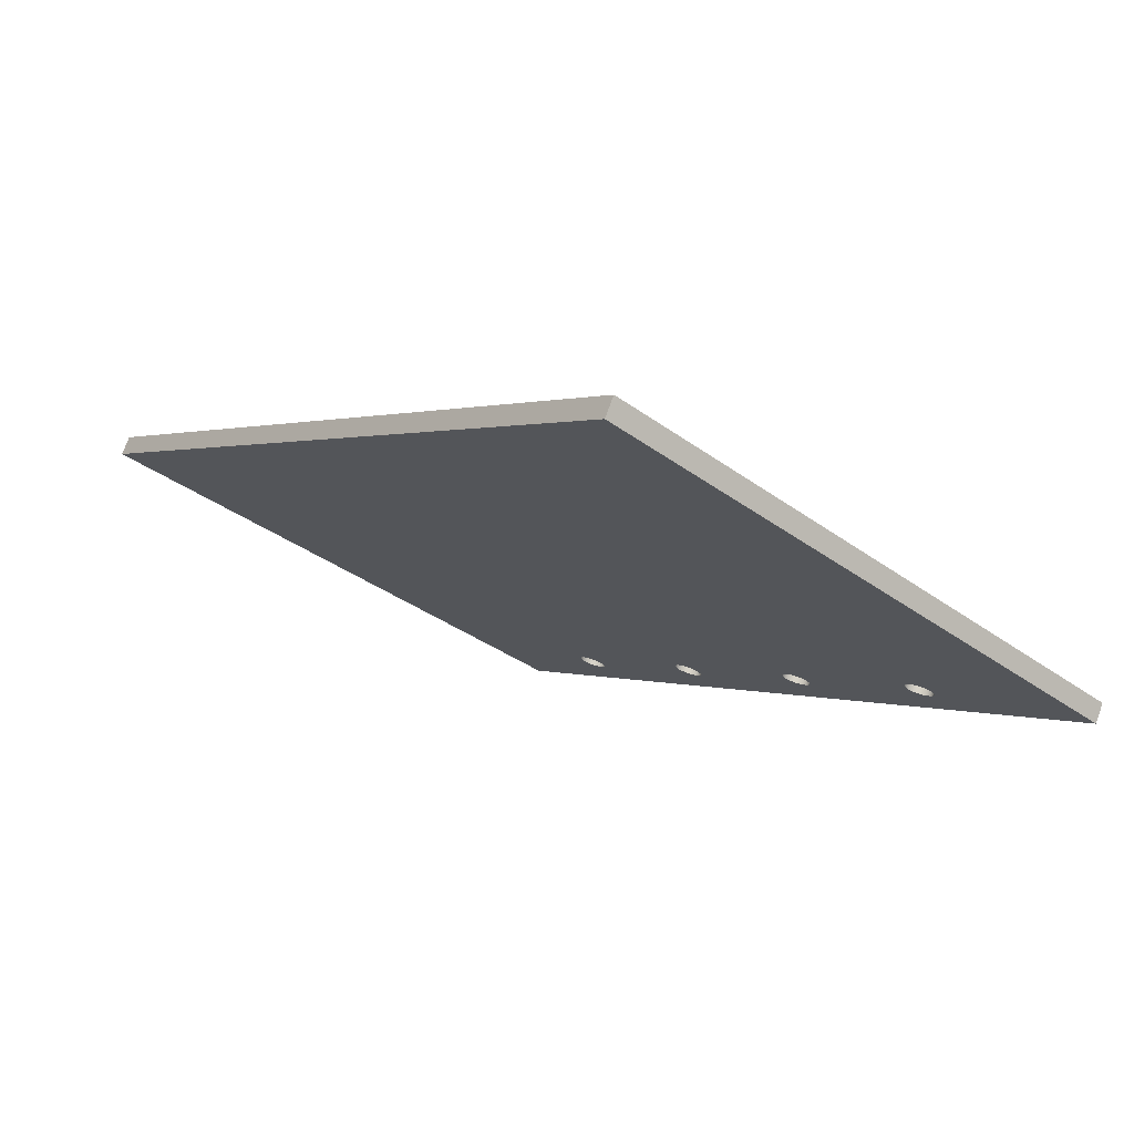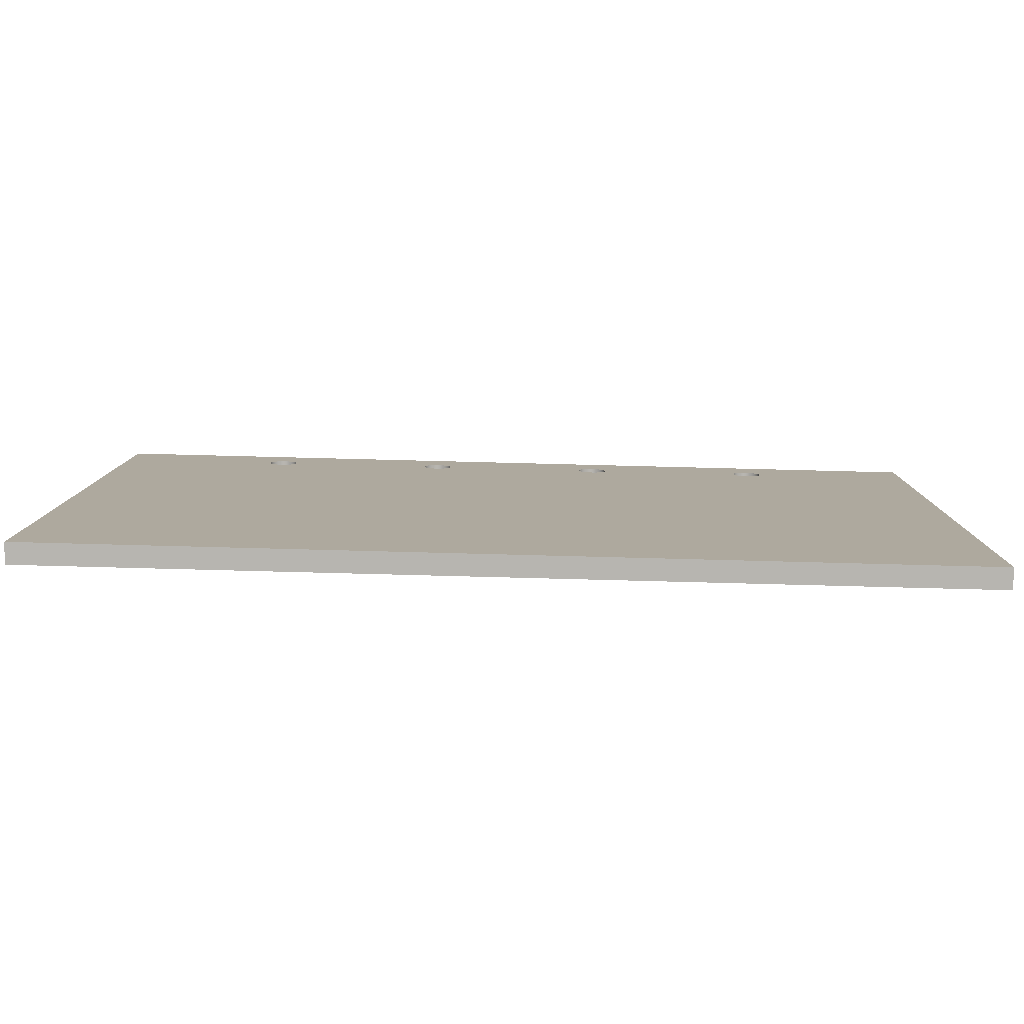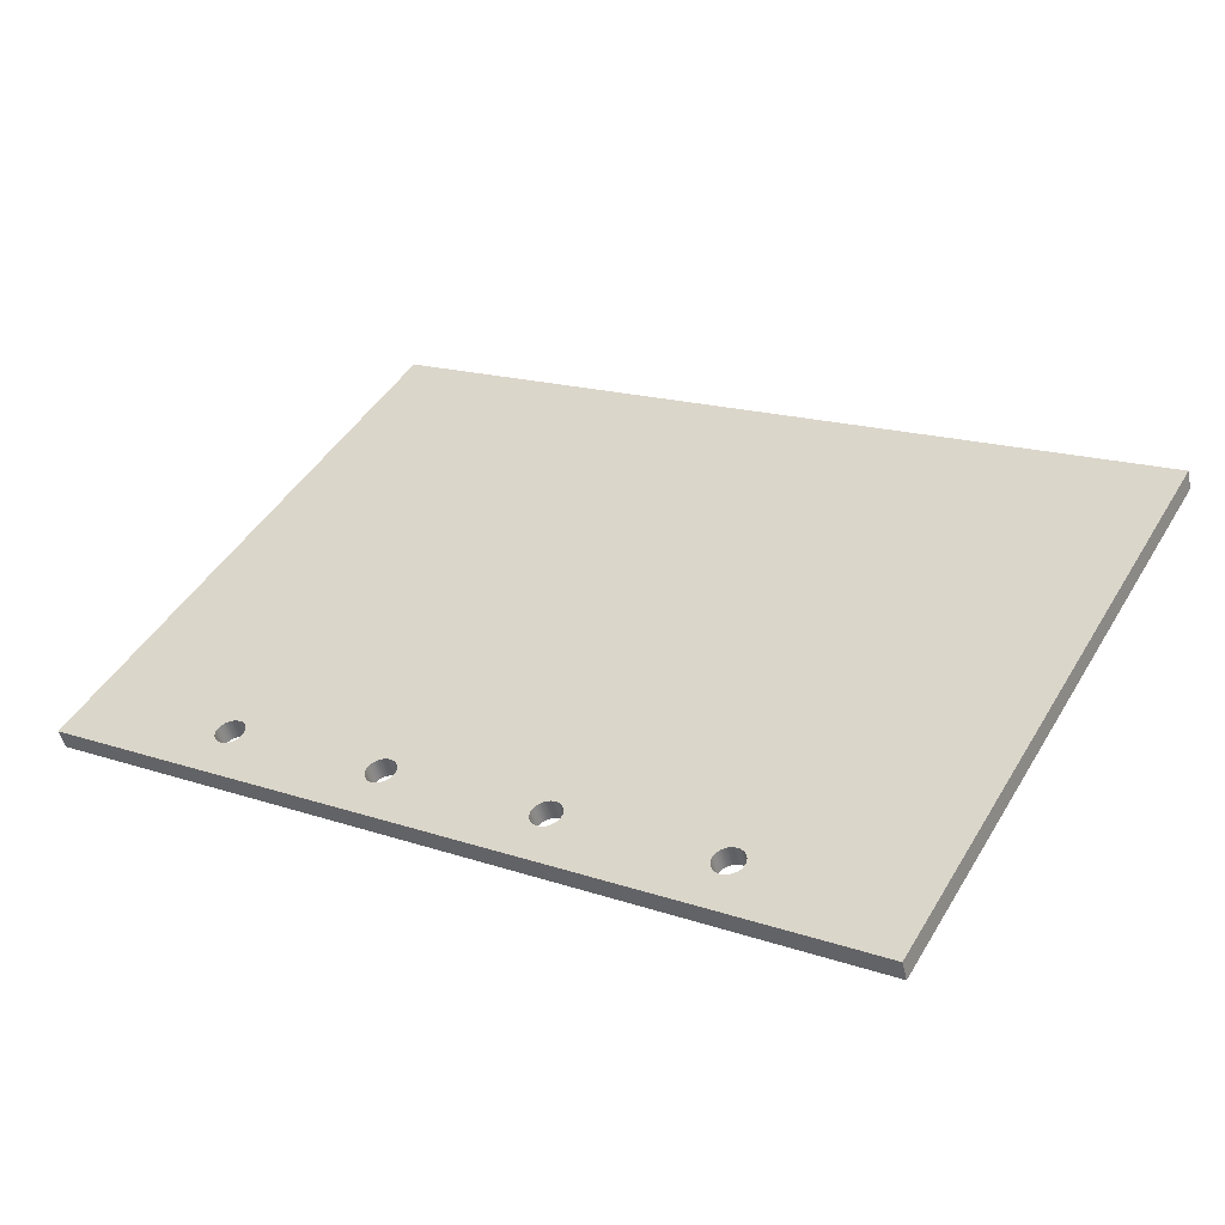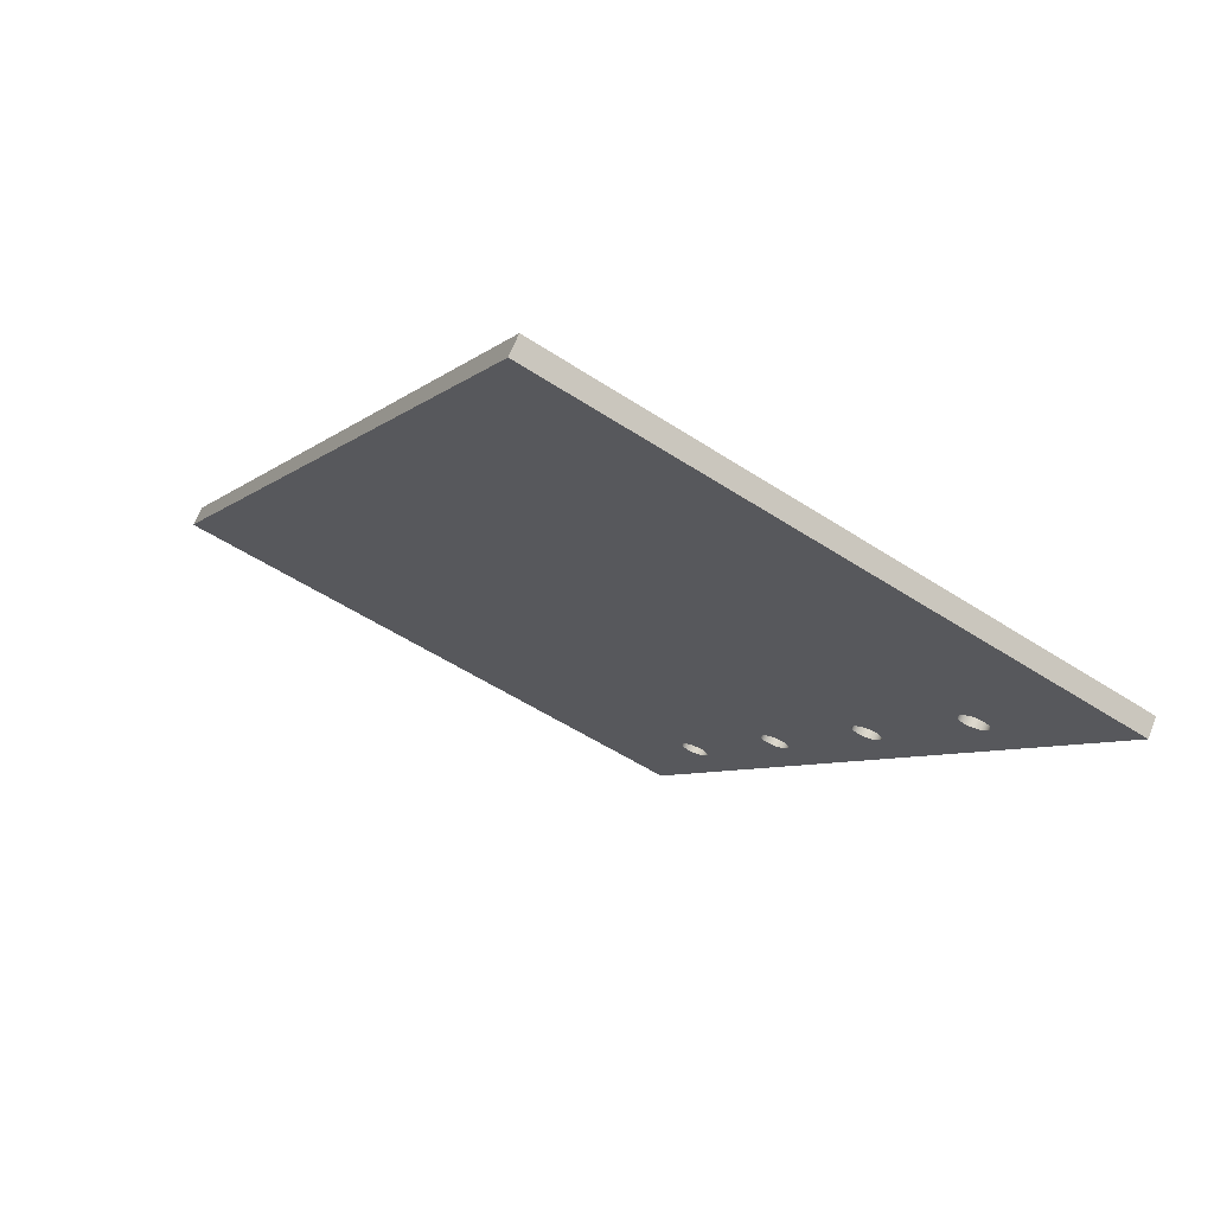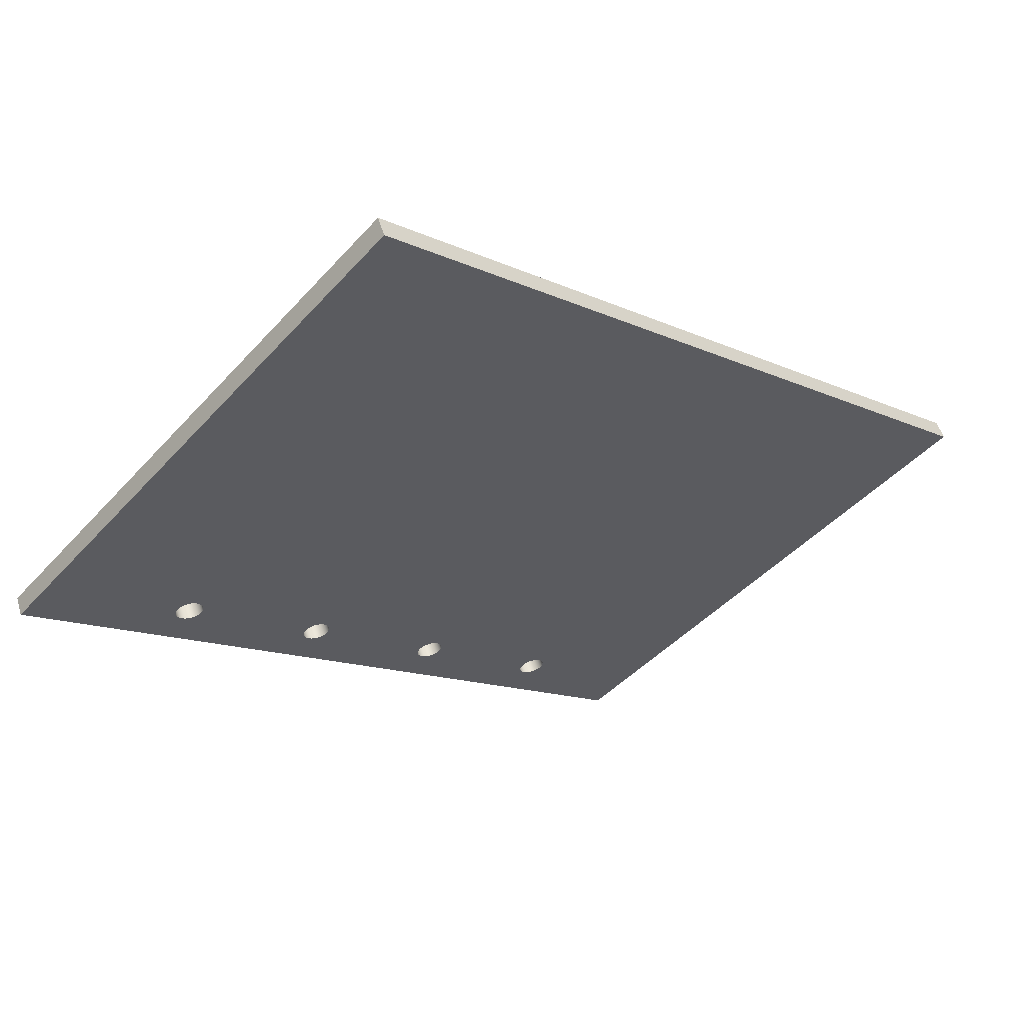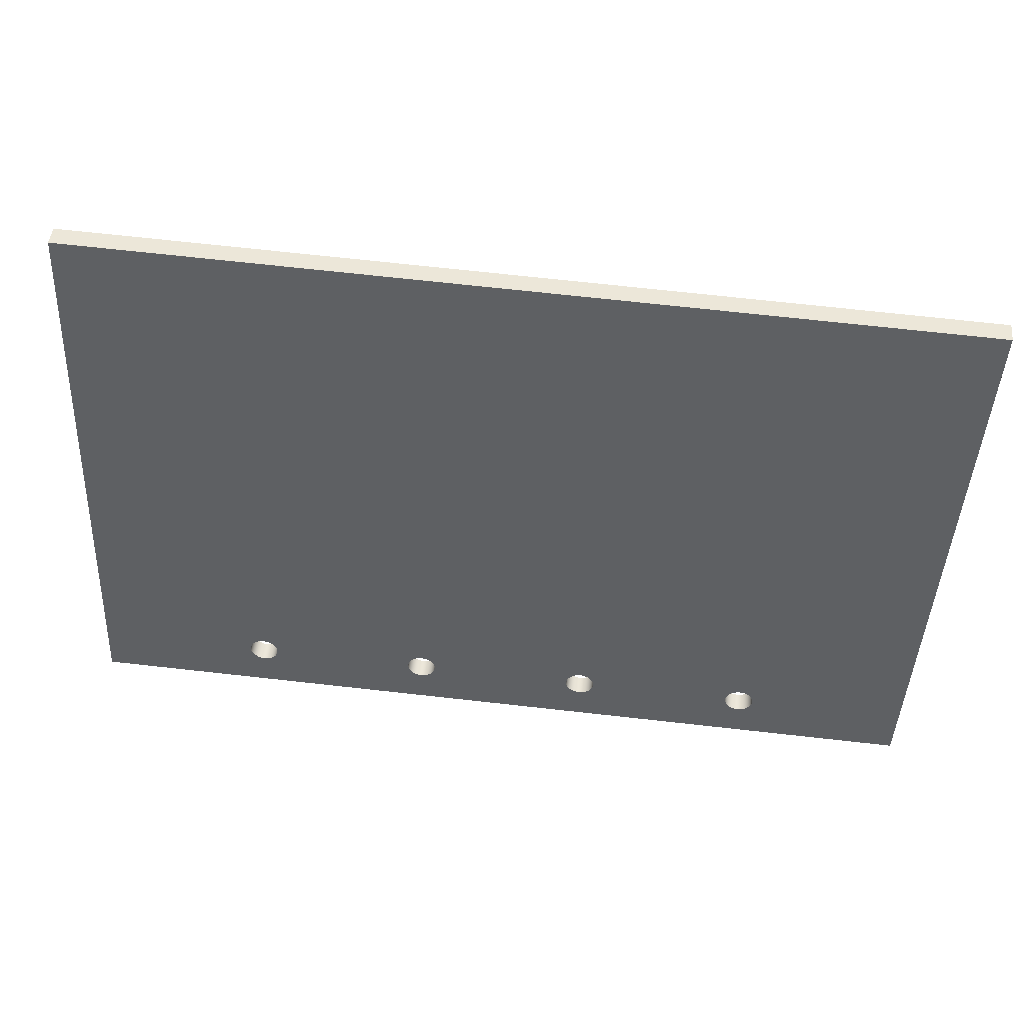
<metadata>
{"format":"obj","ext":"obj","renderer":"f3d","projection":"perspective","resolution":1024,"background":"white","views":[{"elev":1.0,"azim":54.4,"up":"+Y"},{"elev":73.9,"azim":-178.5,"up":"+Z"},{"elev":17.6,"azim":-146.7,"up":"+Y"},{"elev":-6.4,"azim":65.2,"up":"+Y"},{"elev":-13.7,"azim":-45.4,"up":"+Y"},{"elev":71.8,"azim":6.3,"up":"+Z"}]}
</metadata>
<code>
g Steel Pellet Deflector
v -41.2 -43.05 150.1
v -41.13 -43.29 149.5
v -40.91 -43.51 149.1
v -40.56 -43.71 148.7
v -40.1 -43.85 148.3
v -39.57 -43.95 148.1
v -39 -43.98 148.1
v -38.43 -43.95 148.1
v -37.9 -43.85 148.3
v -37.44 -43.71 148.7
v -37.09 -43.51 149.1
v -36.87 -43.29 149.5
v -36.8 -43.05 150.1
v -36.87 -42.81 150.6
v -37.09 -42.58 151.1
v -37.44 -42.39 151.5
v -37.9 -42.24 151.8
v -38.43 -42.15 152
v -39 -42.12 152.1
v -39.57 -42.15 152
v -40.1 -42.24 151.8
v -40.56 -42.39 151.5
v -40.91 -42.58 151.1
v -41.13 -42.81 150.6
v -41.2 -40.33 148.8
v -41.13 -40.09 149.3
v -40.91 -39.87 149.8
v -40.56 -39.67 150.2
v -40.1 -39.53 150.5
v -39.57 -39.43 150.7
v -39 -39.4 150.8
v -38.43 -39.43 150.7
v -37.9 -39.53 150.5
v -37.44 -39.67 150.2
v -37.09 -39.87 149.8
v -36.87 -40.09 149.3
v -36.8 -40.33 148.8
v -36.87 -40.57 148.3
v -37.09 -40.8 147.8
v -37.44 -40.99 147.4
v -37.9 -41.14 147.1
v -38.43 -41.23 146.9
v -39 -41.26 146.8
v -39.57 -41.23 146.9
v -40.1 -41.14 147.1
v -40.56 -40.99 147.4
v -40.91 -40.8 147.8
v -41.13 -40.57 148.3
v 10.8 -43.05 150.1
v 10.87 -43.29 149.5
v 11.09 -43.51 149.1
v 11.44 -43.71 148.7
v 11.9 -43.85 148.3
v 12.43 -43.95 148.1
v 13 -43.98 148.1
v 13.57 -43.95 148.1
v 14.1 -43.85 148.3
v 14.56 -43.71 148.7
v 14.91 -43.51 149.1
v 15.13 -43.29 149.5
v 15.2 -43.05 150.1
v 15.13 -42.81 150.6
v 14.91 -42.58 151.1
v 14.56 -42.39 151.5
v 14.1 -42.24 151.8
v 13.57 -42.15 152
v 13 -42.12 152.1
v 12.43 -42.15 152
v 11.9 -42.24 151.8
v 11.44 -42.39 151.5
v 11.09 -42.58 151.1
v 10.87 -42.81 150.6
v 10.8 -40.33 148.8
v 10.87 -40.09 149.3
v 11.09 -39.87 149.8
v 11.44 -39.67 150.2
v 11.9 -39.53 150.5
v 12.43 -39.43 150.7
v 13 -39.4 150.8
v 13.57 -39.43 150.7
v 14.1 -39.53 150.5
v 14.56 -39.67 150.2
v 14.91 -39.87 149.8
v 15.13 -40.09 149.3
v 15.2 -40.33 148.8
v 15.13 -40.57 148.3
v 14.91 -40.8 147.8
v 14.56 -40.99 147.4
v 14.1 -41.14 147.1
v 13.57 -41.23 146.9
v 13 -41.26 146.8
v 12.43 -41.23 146.9
v 11.9 -41.14 147.1
v 11.44 -40.99 147.4
v 11.09 -40.8 147.8
v 10.87 -40.57 148.3
v 36.8 -43.05 150.1
v 36.87 -43.29 149.5
v 37.09 -43.51 149.1
v 37.44 -43.71 148.7
v 37.9 -43.85 148.3
v 38.43 -43.95 148.1
v 39 -43.98 148.1
v 39.57 -43.95 148.1
v 40.1 -43.85 148.3
v 40.56 -43.71 148.7
v 40.91 -43.51 149.1
v 41.13 -43.29 149.5
v 41.2 -43.05 150.1
v 41.13 -42.81 150.6
v 40.91 -42.58 151.1
v 40.56 -42.39 151.5
v 40.1 -42.24 151.8
v 39.57 -42.15 152
v 39 -42.12 152.1
v 38.43 -42.15 152
v 37.9 -42.24 151.8
v 37.44 -42.39 151.5
v 37.09 -42.58 151.1
v 36.87 -42.81 150.6
v 36.8 -40.33 148.8
v 36.87 -40.09 149.3
v 37.09 -39.87 149.8
v 37.44 -39.67 150.2
v 37.9 -39.53 150.5
v 38.43 -39.43 150.7
v 39 -39.4 150.8
v 39.57 -39.43 150.7
v 40.1 -39.53 150.5
v 40.56 -39.67 150.2
v 40.91 -39.87 149.8
v 41.13 -40.09 149.3
v 41.2 -40.33 148.8
v 41.13 -40.57 148.3
v 40.91 -40.8 147.8
v 40.56 -40.99 147.4
v 40.1 -41.14 147.1
v 39.57 -41.23 146.9
v 39 -41.26 146.8
v 38.43 -41.23 146.9
v 37.9 -41.14 147.1
v 37.44 -40.99 147.4
v 37.09 -40.8 147.8
v 36.87 -40.57 148.3
v -15.2 -43.05 150.1
v -15.13 -43.29 149.5
v -14.91 -43.51 149.1
v -14.56 -43.71 148.7
v -14.1 -43.85 148.3
v -13.57 -43.95 148.1
v -13 -43.98 148.1
v -12.43 -43.95 148.1
v -11.9 -43.85 148.3
v -11.44 -43.71 148.7
v -11.09 -43.51 149.1
v -10.87 -43.29 149.5
v -10.8 -43.05 150.1
v -10.87 -42.81 150.6
v -11.09 -42.58 151.1
v -11.44 -42.39 151.5
v -11.9 -42.24 151.8
v -12.43 -42.15 152
v -13 -42.12 152.1
v -13.57 -42.15 152
v -14.1 -42.24 151.8
v -14.56 -42.39 151.5
v -14.91 -42.58 151.1
v -15.13 -42.81 150.6
v -15.2 -40.33 148.8
v -15.13 -40.09 149.3
v -14.91 -39.87 149.8
v -14.56 -39.67 150.2
v -14.1 -39.53 150.5
v -13.57 -39.43 150.7
v -13 -39.4 150.8
v -12.43 -39.43 150.7
v -11.9 -39.53 150.5
v -11.44 -39.67 150.2
v -11.09 -39.87 149.8
v -10.87 -40.09 149.3
v -10.8 -40.33 148.8
v -10.87 -40.57 148.3
v -11.09 -40.8 147.8
v -11.44 -40.99 147.4
v -11.9 -41.14 147.1
v -12.43 -41.23 146.9
v -13 -41.26 146.8
v -13.57 -41.23 146.9
v -14.1 -41.14 147.1
v -14.56 -40.99 147.4
v -14.91 -40.8 147.8
v -15.13 -40.57 148.3
v 65 -5.464 223.6
v -65 -5.464 223.6
v -65 -8.183 224.8
v 65 -8.183 224.8
v 65 -43.5 142
v 65 -46.22 143.3
v -65 -43.5 142
v -65 -46.22 143.3
f 2 48 1
f 1 48 25
f 1 25 24
f 24 25 26
f 24 26 23
f 23 26 27
f 23 27 22
f 22 27 28
f 22 28 21
f 21 28 29
f 21 29 20
f 20 29 30
f 20 30 19
f 19 30 31
f 19 31 18
f 18 31 32
f 18 32 17
f 17 32 33
f 17 33 16
f 16 33 34
f 16 34 15
f 15 34 35
f 15 35 14
f 14 35 36
f 14 36 13
f 13 36 37
f 13 37 12
f 12 37 38
f 12 38 11
f 11 38 39
f 11 39 10
f 10 39 40
f 10 40 9
f 9 40 41
f 9 41 8
f 8 41 42
f 8 42 7
f 7 42 43
f 7 43 6
f 6 43 44
f 6 44 5
f 5 44 45
f 5 45 4
f 4 45 46
f 4 46 3
f 3 46 47
f 3 47 2
f 2 47 48
f 50 96 49
f 49 96 73
f 49 73 72
f 72 73 74
f 72 74 71
f 71 74 75
f 71 75 70
f 70 75 76
f 70 76 69
f 69 76 77
f 69 77 68
f 68 77 78
f 68 78 67
f 67 78 79
f 67 79 66
f 66 79 80
f 66 80 65
f 65 80 81
f 65 81 64
f 64 81 82
f 64 82 63
f 63 82 83
f 63 83 62
f 62 83 84
f 62 84 61
f 61 84 85
f 61 85 60
f 60 85 86
f 60 86 59
f 59 86 87
f 59 87 58
f 58 87 88
f 58 88 57
f 57 88 89
f 57 89 56
f 56 89 90
f 56 90 55
f 55 90 91
f 55 91 54
f 54 91 92
f 54 92 53
f 53 92 93
f 53 93 52
f 52 93 94
f 52 94 51
f 51 94 95
f 51 95 50
f 50 95 96
f 98 144 97
f 97 144 121
f 97 121 120
f 120 121 122
f 120 122 119
f 119 122 123
f 119 123 118
f 118 123 124
f 118 124 117
f 117 124 125
f 117 125 116
f 116 125 126
f 116 126 115
f 115 126 127
f 115 127 114
f 114 127 128
f 114 128 113
f 113 128 129
f 113 129 112
f 112 129 130
f 112 130 111
f 111 130 131
f 111 131 110
f 110 131 132
f 110 132 109
f 109 132 133
f 109 133 108
f 108 133 134
f 108 134 107
f 107 134 135
f 107 135 106
f 106 135 136
f 106 136 105
f 105 136 137
f 105 137 104
f 104 137 138
f 104 138 103
f 103 138 139
f 103 139 102
f 102 139 140
f 102 140 101
f 101 140 141
f 101 141 100
f 100 141 142
f 100 142 99
f 99 142 143
f 99 143 98
f 98 143 144
f 146 192 145
f 145 192 169
f 145 169 168
f 168 169 170
f 168 170 167
f 167 170 171
f 167 171 166
f 166 171 172
f 166 172 165
f 165 172 173
f 165 173 164
f 164 173 174
f 164 174 163
f 163 174 175
f 163 175 162
f 162 175 176
f 162 176 161
f 161 176 177
f 161 177 160
f 160 177 178
f 160 178 159
f 159 178 179
f 159 179 158
f 158 179 180
f 158 180 157
f 157 180 181
f 157 181 156
f 156 181 182
f 156 182 155
f 155 182 183
f 155 183 154
f 154 183 184
f 154 184 153
f 153 184 185
f 153 185 152
f 152 185 186
f 152 186 151
f 151 186 187
f 151 187 150
f 150 187 188
f 150 188 149
f 149 188 189
f 149 189 148
f 148 189 190
f 148 190 147
f 147 190 191
f 147 191 146
f 146 191 192
f 193 194 196
f 196 194 195
f 197 193 198
f 198 193 196
f 199 197 200
f 200 197 198
f 194 199 195
f 195 199 200
f 168 14 145
f 145 14 13
f 145 13 146
f 146 13 12
f 146 12 147
f 147 12 11
f 147 11 148
f 148 11 10
f 148 10 149
f 149 10 9
f 149 9 150
f 150 9 8
f 150 8 151
f 151 8 7
f 151 7 200
f 200 7 6
f 200 6 5
f 14 168 15
f 15 168 167
f 15 167 16
f 16 167 166
f 16 166 17
f 17 166 165
f 17 165 18
f 18 165 164
f 18 164 195
f 195 164 163
f 195 163 67
f 67 163 68
f 68 163 162
f 68 162 69
f 69 162 161
f 69 161 70
f 70 161 160
f 70 160 71
f 71 160 159
f 71 159 72
f 72 159 158
f 72 158 49
f 49 158 157
f 49 157 50
f 50 157 156
f 50 156 51
f 51 156 155
f 51 155 52
f 52 155 154
f 52 154 53
f 53 154 153
f 53 153 54
f 54 153 152
f 54 152 55
f 55 152 151
f 55 151 198
f 198 151 200
f 120 62 97
f 97 62 61
f 97 61 98
f 98 61 60
f 98 60 99
f 99 60 59
f 99 59 100
f 100 59 58
f 100 58 101
f 101 58 57
f 101 57 102
f 102 57 56
f 102 56 103
f 103 56 55
f 103 55 198
f 62 120 63
f 63 120 119
f 63 119 64
f 64 119 118
f 64 118 65
f 65 118 117
f 65 117 66
f 66 117 116
f 66 116 196
f 196 116 115
f 196 115 114
f 114 113 196
f 196 113 198
f 198 113 112
f 198 112 111
f 111 110 198
f 198 110 109
f 198 109 108
f 108 107 198
f 198 107 106
f 198 106 105
f 105 104 198
f 198 104 103
f 195 67 196
f 196 67 66
f 2 1 200
f 200 1 24
f 200 24 23
f 23 22 200
f 200 22 21
f 200 21 195
f 195 21 20
f 195 20 19
f 19 18 195
f 5 4 200
f 200 4 3
f 200 3 2
f 192 38 169
f 169 38 37
f 169 37 170
f 170 37 36
f 170 36 171
f 171 36 35
f 171 35 172
f 172 35 34
f 172 34 173
f 173 34 33
f 173 33 174
f 174 33 32
f 174 32 194
f 194 32 31
f 194 31 30
f 38 192 39
f 39 192 191
f 39 191 40
f 40 191 190
f 40 190 41
f 41 190 189
f 41 189 42
f 42 189 188
f 42 188 43
f 43 188 187
f 43 187 199
f 199 187 91
f 199 91 197
f 197 91 139
f 197 139 138
f 91 187 92
f 92 187 186
f 92 186 93
f 93 186 185
f 93 185 94
f 94 185 184
f 94 184 95
f 95 184 183
f 95 183 96
f 96 183 182
f 96 182 73
f 73 182 181
f 73 181 74
f 74 181 180
f 74 180 75
f 75 180 179
f 75 179 76
f 76 179 178
f 76 178 77
f 77 178 177
f 77 177 78
f 78 177 176
f 78 176 79
f 79 176 175
f 79 175 193
f 193 175 194
f 194 175 174
f 144 86 121
f 121 86 85
f 121 85 122
f 122 85 84
f 122 84 123
f 123 84 83
f 123 83 124
f 124 83 82
f 124 82 125
f 125 82 81
f 125 81 126
f 126 81 80
f 126 80 193
f 193 80 79
f 86 144 87
f 87 144 143
f 87 143 88
f 88 143 142
f 88 142 89
f 89 142 141
f 89 141 90
f 90 141 140
f 90 140 91
f 91 140 139
f 138 137 197
f 197 137 136
f 197 136 135
f 135 134 197
f 197 134 133
f 197 133 132
f 132 131 197
f 197 131 130
f 197 130 129
f 197 129 193
f 193 129 128
f 193 128 127
f 127 126 193
f 26 25 199
f 199 25 48
f 199 48 47
f 47 46 199
f 199 46 45
f 199 45 44
f 44 43 199
f 30 29 194
f 194 29 199
f 199 29 28
f 199 28 27
f 27 26 199

</code>
